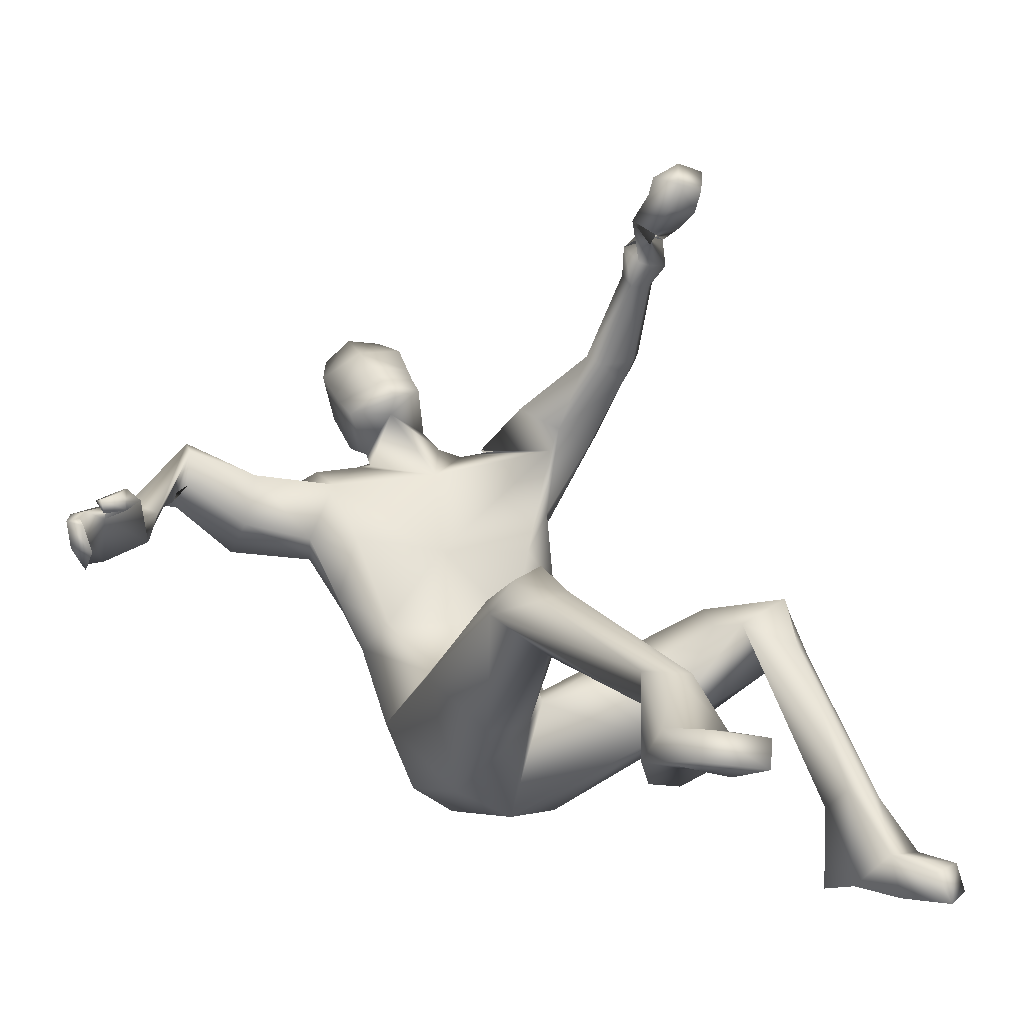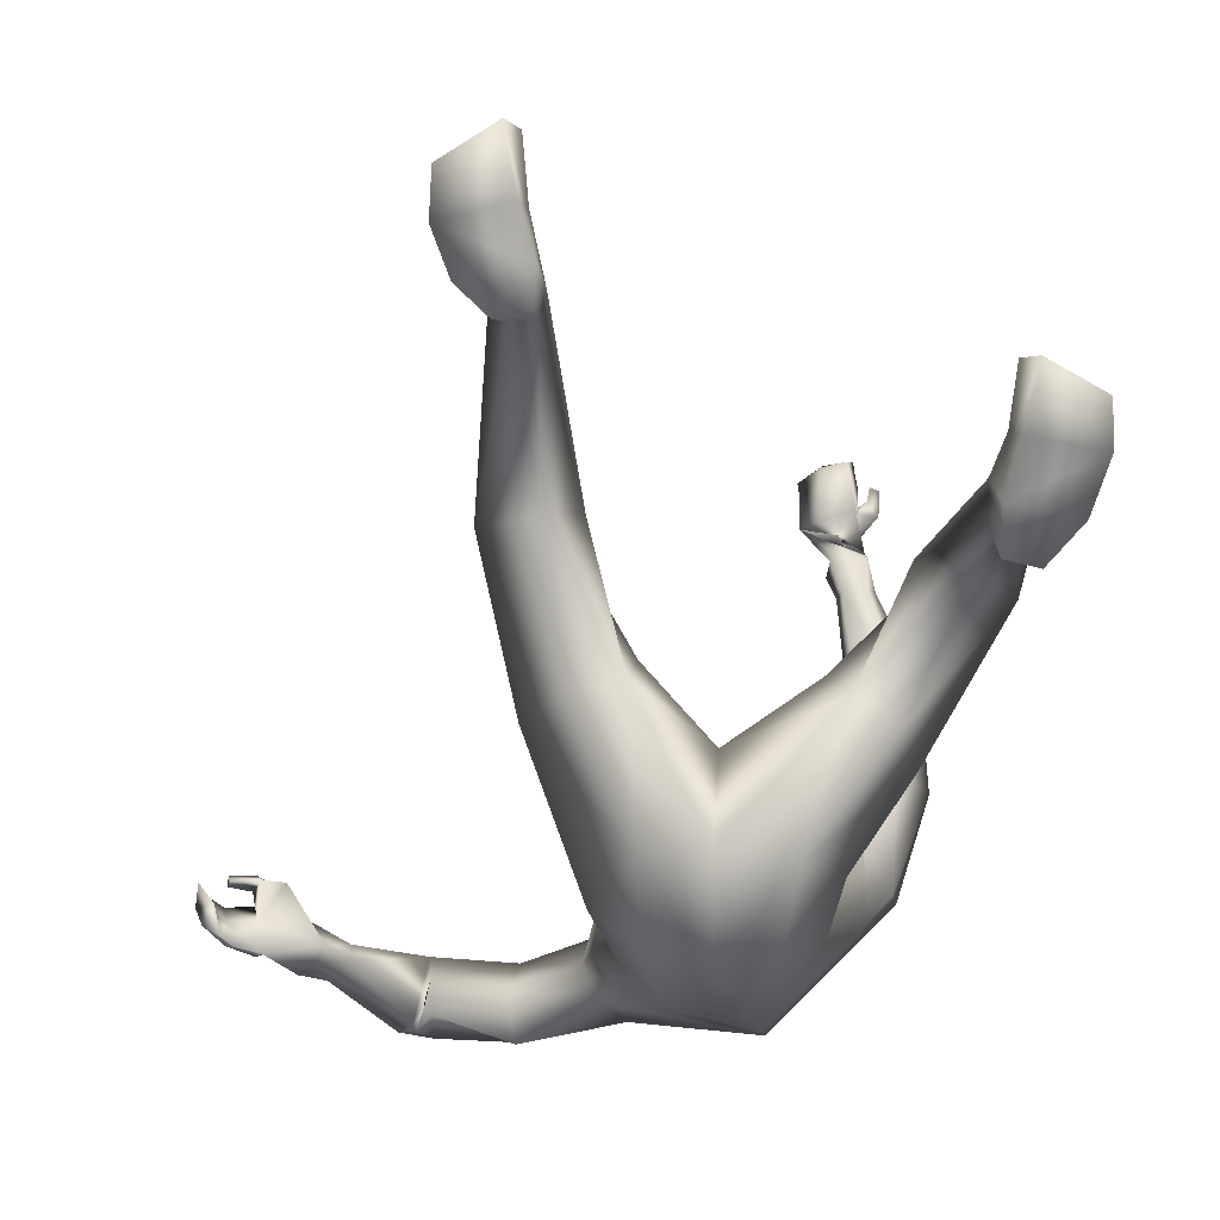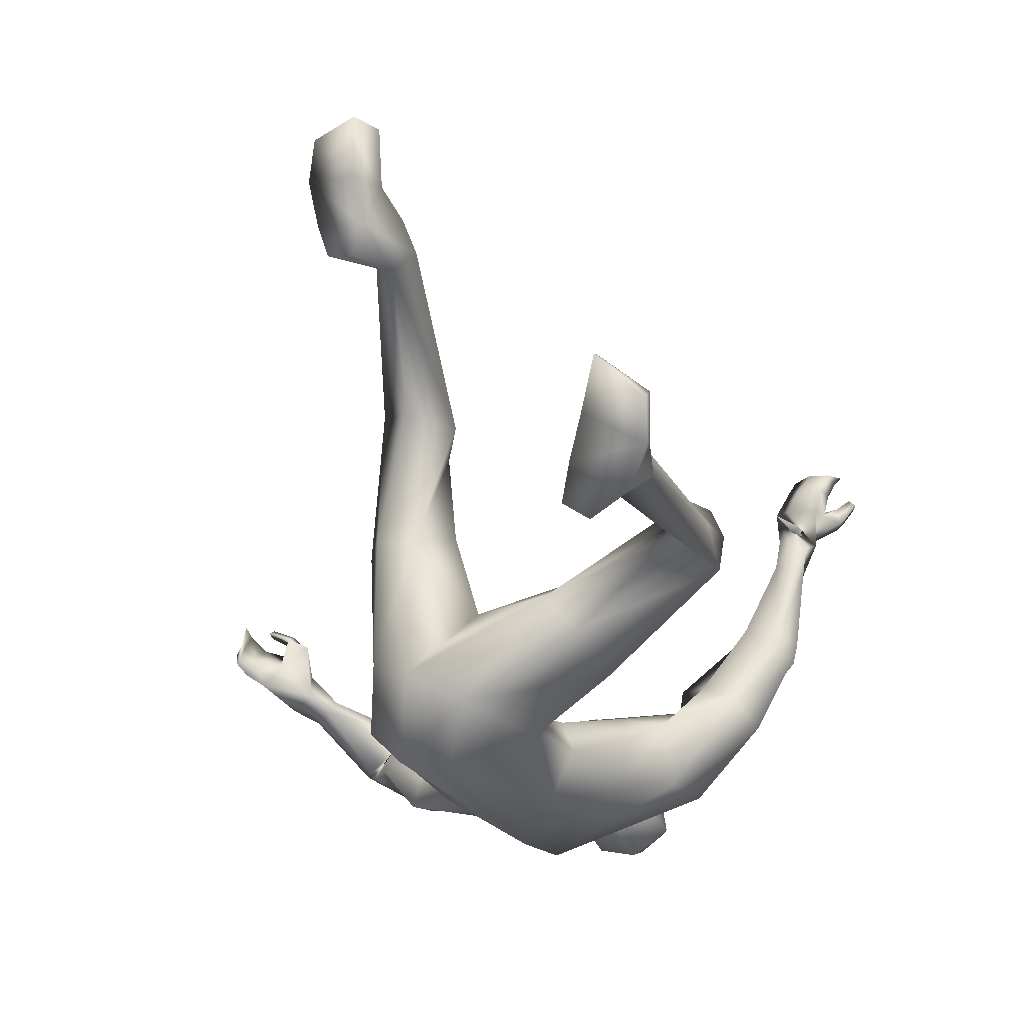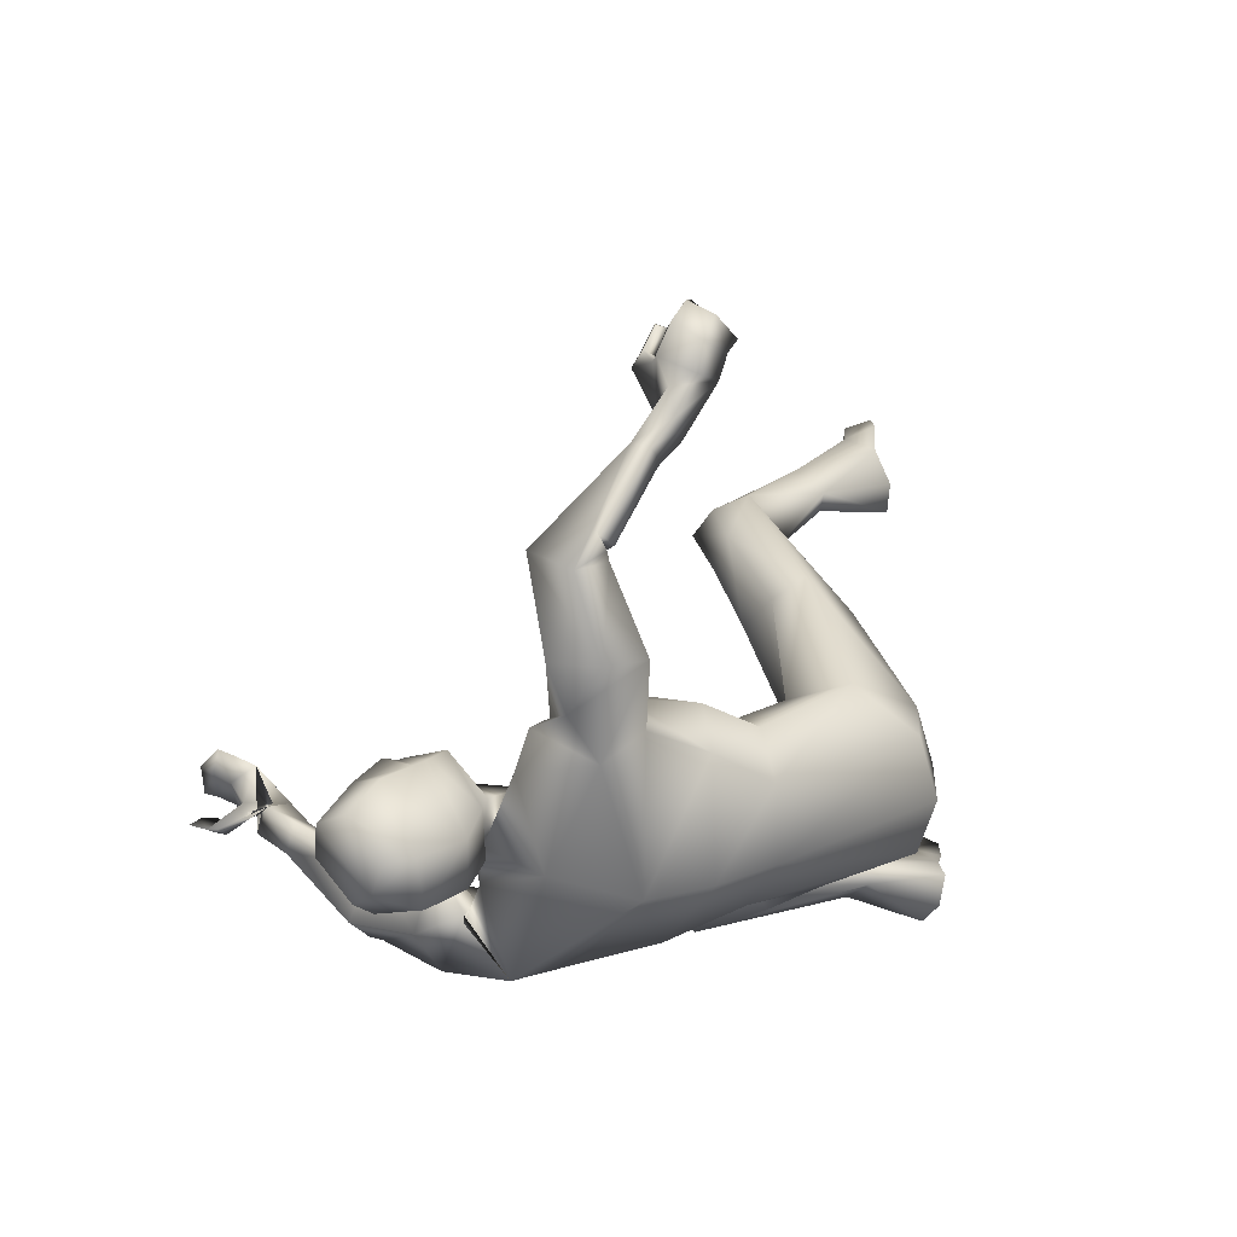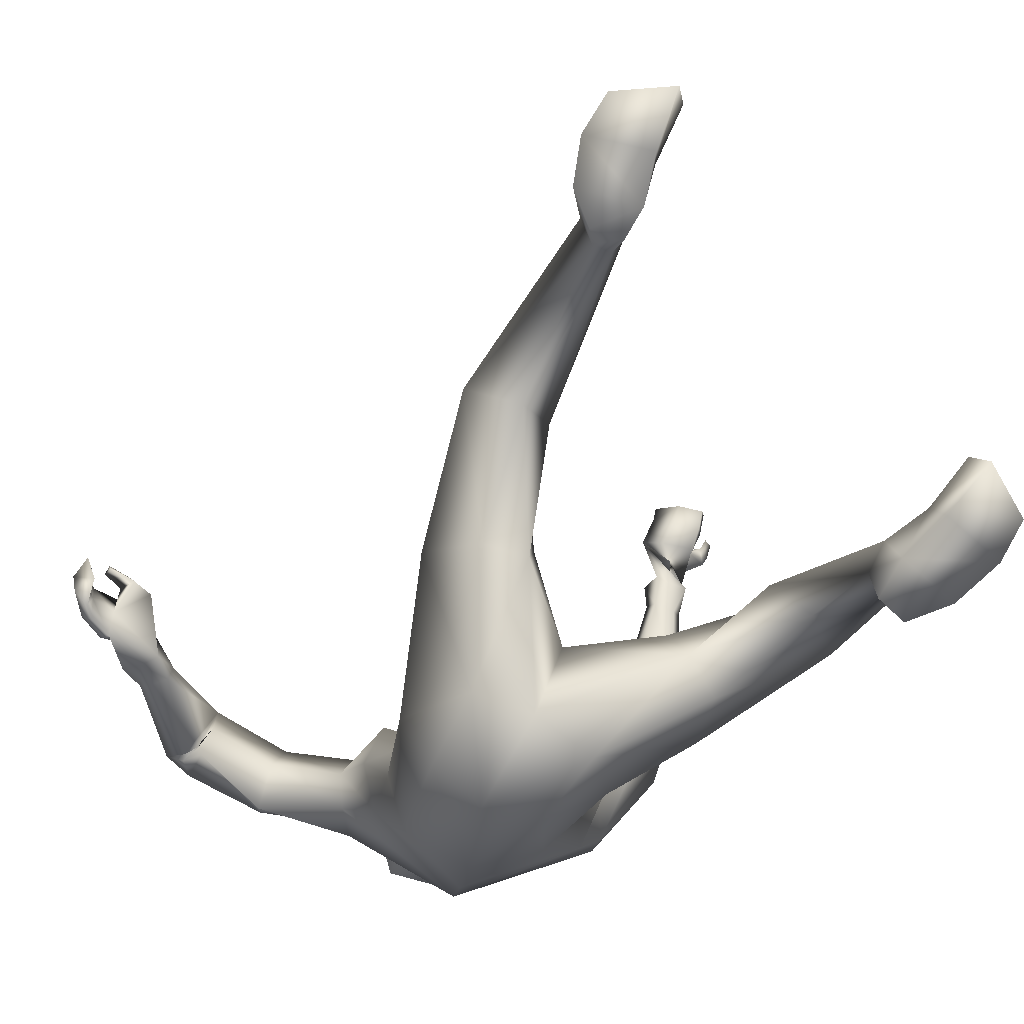
<metadata>
{"format":"obj","ext":"obj","renderer":"f3d","projection":"perspective","resolution":1024,"background":"white","views":[{"elev":-7.5,"azim":149.7,"up":"+Z"},{"elev":-73.4,"azim":-172.1,"up":"+Z"},{"elev":12.0,"azim":-147.0,"up":"+Y"},{"elev":-65.7,"azim":83.4,"up":"+Y"},{"elev":-78.6,"azim":159.6,"up":"+Z"}]}
</metadata>
<code>
o HumanMale
v -0.3469 -0.326 0.9527
v 0.06339 -0.3977 1.371
v -0.01368 -0.81 1.163
v -0.2984 -0.4892 1.299
v -0.2017 -0.4104 1.377
v -0.2491 -0.6751 1.228
v -0.4089 -0.5028 1.833
v -0.04531 -1.07 1.586
v -0.5019 -0.7247 1.756
v -0.4263 -0.5091 2.089
v 0.05343 -0.5965 1.968
v -0.3349 -0.8205 2.121
v -0.1864 -0.8183 2.086
v -0.2929 -0.8371 2.126
v 0.01793 -0.2529 1.161
v 0.06998 -0.4234 0.632
v -0.1391 -0.4067 0.665
v -0.01542 -0.003313 1.045
v -0.03134 -1.004 1.893
v -0.5166 -0.8385 1.955
v -0.09126 -0.8331 2.112
v -0.5032 -0.6323 2.277
v -0.6755 -0.5596 2.177
v -0.2728 -0.487 2.245
v -0.6037 -0.4293 2.5
v -0.4562 -0.2698 2.443
v -0.6928 -0.3711 2.381
v -0.5763 -0.4342 2.129
v -0.4178 -0.4229 2.166
v -0.49 -0.2151 2.402
v -0.6255 -0.2787 2.346
v -0.7074 -0.3334 2.429
v -0.6396 -0.254 2.39
v -0.6985 -0.2696 2.476
v -0.6328 -0.2043 2.429
v -0.5764 -0.05869 2.747
v -0.603 -0.01399 2.715
v -0.5739 0.002609 2.688
v -0.4894 0.009852 2.678
v -0.4704 -0.02705 2.729
v -0.589 0.08392 2.862
v -0.4466 0.02385 2.83
v -0.594 0.09569 2.757
v -0.4657 0.1016 2.755
v -0.5203 0.09596 2.75
v -0.2838 -0.3026 1.076
v -0.2184 -0.1348 0.6337
v 0.01942 -0.05621 0.603
v -0.5904 -0.08463 1.085
v -0.498 -0.03608 1.177
v -0.5622 0.1359 0.8872
v -0.4127 0.08434 1.248
v -0.3664 0.2337 1.13
v -0.4251 0.2477 0.8893
v -0.7571 0.2293 1.367
v -0.8179 0.47 1.163
v -0.6384 0.2693 1.391
v -0.6191 0.3694 1.319
v -0.9185 0.443 1.375
v -0.8363 0.5271 1.419
v -0.6654 0.4886 1.319
v -0.9527 0.338 1.28
v -0.9371 0.5288 1.21
v -0.8412 0.5977 1.237
v -1.003 0.8013 0.682
v -0.9738 0.9089 0.6619
v -0.9012 0.7293 0.6203
v -0.9181 0.9424 0.6546
v -0.8572 0.8725 0.6949
v -0.8358 0.7624 0.6287
v -1.079 0.8084 0.3811
v -0.8603 0.8935 0.3465
v -0.9445 0.7008 0.3473
v -0.8367 0.7464 0.3376
v -1.107 0.9568 0.4701
v -0.902 1.056 0.4574
v -1.127 1.148 0.4289
v -1.167 1.144 0.3271
v -1.158 0.986 0.3544
v -0.9319 1.075 0.3043
v -0.9433 1.261 0.3935
v -0.9923 1.284 0.2852
v -0.03799 -0.8661 2.178
v 0.1511 -0.7937 2.232
v -0.5877 0.2016 2.94
v -0.4524 0.2229 2.85
v -0.5351 0.1998 2.927
v -0.63 0.149 3.044
v -0.6646 0.1943 3.006
v -0.6229 0.2281 2.993
v -0.6424 0.2553 3.074
v -0.6466 0.2004 3.111
v -0.6722 0.2361 3.081
v -0.6134 0.1256 3.007
v -0.6535 0.1716 2.975
v -0.3798 0.1893 2.892
v -0.4714 0.3085 2.918
v -0.507 0.2826 2.983
v -0.4784 0.3616 3.013
v -0.4956 0.3236 3.049
v -0.4896 0.3461 3.098
v -0.3966 0.278 2.977
v -0.3958 0.3129 3.038
v -0.5767 0.2343 2.883
v -0.5765 0.3286 2.921
v -0.5964 0.2871 2.957
v -0.5748 0.3769 2.995
v -0.5947 0.3317 3.026
v -0.597 0.3506 3.079
v -0.06332 -0.9236 2.201
v 0.03552 -0.7739 2.337
v -0.1178 -1.185 2.397
v 0.01465 -0.9832 2.536
v -0.06298 -1.236 2.462
v 0.02959 -1.137 2.591
v 0.03866 -0.9875 2.091
v -0.02985 0.09083 1.025
v 0.01653 -1.027 2.078
v 0.1856 -0.6878 2.283
v -0.03548 -1.273 2.246
v 0.2041 -0.9676 2.507
v 0.01207 -1.317 2.408
v 0.1573 -1.162 2.594
v 0.4108 -0.3246 0.9547
v 0.3634 -0.6188 1.26
v 0.3112 -0.499 1.357
v 0.2461 -0.7682 1.204
v 0.5023 -0.8074 1.705
v 0.4523 -0.911 1.636
v 0.4061 -0.7932 1.927
v 0.423 -0.9131 1.991
v 0.2539 -0.8891 2.02
v 0.5603 -1.079 1.888
v 0.2696 -0.3679 0.7163
v 0.3879 -1.044 1.768
v 0.1893 -0.8966 2.031
v 0.7295 -1.084 1.8
v 0.7431 -1.025 1.661
v 0.7093 -1.047 1.968
v 1.028 -1.081 1.918
v 0.9981 -0.898 2.059
v 1.012 -0.9517 1.813
v 0.7515 -0.8759 1.755
v 0.7127 -0.8725 1.952
v 1.008 -0.8366 2.019
v 1.004 -0.8644 1.891
v 1.067 -1.003 1.826
v 1.032 -0.9335 1.834
v 1.132 -1.019 1.863
v 1.073 -0.9705 1.804
v 1.304 -0.7236 1.784
v 1.308 -0.7539 1.725
v 1.279 -0.7328 1.703
v 1.221 -0.6825 1.691
v 1.217 -0.6492 1.744
v 1.455 -0.6135 1.688
v 1.325 -0.5404 1.706
v 1.388 -0.695 1.66
v 1.279 -0.5943 1.623
v 1.331 -0.6535 1.64
v 0.2784 -0.2252 1.15
v 0.2362 -0.08056 0.6934
v 0.5351 0.2234 1.093
v 0.441 0.214 1.196
v 0.3603 0.3632 0.8977
v 0.3067 0.264 1.275
v 0.1684 0.3437 1.162
v 0.1971 0.3699 0.916
v 0.4968 0.593 1.34
v 0.3835 0.8158 1.138
v 0.3807 0.5553 1.377
v 0.2987 0.6211 1.307
v 0.5108 0.7956 1.39
v 0.3996 0.8028 1.448
v 0.2645 0.7575 1.306
v 0.5893 0.7763 1.271
v 0.4906 0.9505 1.31
v 0.374 0.95 1.343
v 0.4322 1.486 1.038
v 0.3787 1.59 1.028
v 0.3719 1.428 0.9278
v 0.3147 1.606 1.027
v 0.27 1.479 1.052
v 0.2985 1.424 0.935
v 0.506 1.595 0.7394
v 0.2714 1.617 0.7118
v 0.4126 1.494 0.6756
v 0.2954 1.501 0.6695
v 0.4971 1.706 0.8451
v 0.2761 1.747 0.8369
v 0.4694 1.897 0.8311
v 0.5087 1.919 0.7313
v 0.5411 1.762 0.7334
v 0.2994 1.797 0.6896
v 0.2627 1.963 0.807
v 0.3034 2.015 0.7056
v 0.1867 -0.943 2.092
v 1.477 -0.4766 1.735
v 1.501 -0.5976 1.612
v 1.489 -0.5105 1.686
v 1.455 -0.3807 1.707
v 1.475 -0.3908 1.772
v 1.5 -0.4391 1.768
v 1.569 -0.4009 1.737
v 1.55 -0.3625 1.687
v 1.562 -0.3655 1.738
v 1.385 -0.418 1.753
v 1.436 -0.4356 1.796
v 1.469 -0.558 1.535
v 1.589 -0.544 1.602
v 1.572 -0.4683 1.613
v 1.64 -0.4512 1.562
v 1.601 -0.4138 1.571
v 1.586 -0.3772 1.543
v 1.545 -0.5171 1.517
v 1.575 -0.4669 1.489
v 1.521 -0.5449 1.731
v 1.627 -0.4976 1.694
v 1.585 -0.4561 1.704
v 1.668 -0.4277 1.657
v 1.633 -0.3909 1.667
v 1.64 -0.3342 1.633
v 0.1844 -1.011 2.105
v 0.297 -0.8655 2.231
v 0.1526 -1.301 2.285
v 0.3022 -1.106 2.416
v 0.1341 -1.321 2.381
v 0.2319 -1.223 2.507
v 0.02823 -0.8819 2.439
v 0.2262 -0.8287 2.428
v -0.1107 -1.04 2.25
v -0.02724 -1.135 2.123
v 0.3006 -0.9986 2.326
v 0.1508 -1.152 2.141
v 0.198 -0.7444 2.342
v 0.03501 -0.8313 2.391
v 0.2993 -0.9422 2.282
v 0.03162 -0.8566 2.415
v 0.3002 -0.9716 2.304
v 0.2107 -0.8006 2.38
v 0.2038 -0.7671 2.36
v 0.03332 -0.8439 2.403
v 0.3 -0.9582 2.292
v -0.4039 -0.6944 1.478
v -0.03184 -0.9555 1.363
v 0.05273 -0.5389 1.66
v -0.4232 -0.4785 1.549
v -0.2917 -0.4543 1.664
v 0.3508 -0.8094 1.42
v 0.4471 -0.6641 1.458
v 0.4118 -0.5785 1.687
f 1 6 4
f 46 4 5
f 17 3 6
f 46 2 15
f 248 7 10
f 244 7 247
f 246 10 11
f 244 8 9
f 10 13 11
f 12 10 14
f 15 18 46
f 8 20 9
f 20 13 12
f 12 14 20
f 13 116 21
f 11 13 21
f 14 23 20
f 14 24 22
f 22 26 25
f 22 27 23
f 7 28 29
f 29 31 30
f 29 10 7
f 29 26 24
f 9 23 28
f 27 28 23
f 30 31 33
f 31 32 33
f 27 25 32
f 32 25 34
f 33 34 35
f 30 33 35
f 35 39 30
f 35 37 38
f 34 36 37
f 26 36 25
f 26 39 40
f 39 42 40
f 36 42 41
f 36 43 37
f 38 43 45
f 39 45 44
f 17 1 47
f 47 16 17
f 18 50 46
f 117 52 18
f 46 49 1
f 47 54 48
f 117 54 53
f 47 49 51
f 54 56 61
f 54 58 53
f 51 62 56
f 52 55 50
f 53 57 52
f 49 55 62
f 55 60 59
f 58 60 57
f 62 55 59
f 59 64 63
f 60 61 64
f 62 59 63
f 64 66 63
f 64 69 68
f 63 65 62
f 56 70 61
f 61 70 69
f 62 67 56
f 67 74 70
f 70 72 69
f 67 71 73
f 66 76 75
f 76 77 75
f 77 82 78
f 78 80 79
f 79 72 71
f 75 65 66
f 71 75 79
f 75 77 78
f 79 75 78
f 73 72 74
f 69 76 68
f 80 82 76
f 21 116 83
f 11 21 84
f 83 84 21
f 76 72 80
f 76 82 81
f 42 85 104
f 42 95 85
f 87 88 94
f 94 42 44
f 87 90 88
f 88 93 89
f 91 88 90
f 89 91 90
f 91 93 92
f 88 95 94
f 95 90 85
f 94 44 87
f 41 96 43
f 96 98 87
f 96 97 102
f 99 102 97
f 103 98 102
f 103 101 100
f 99 101 103
f 87 106 85
f 85 105 104
f 104 97 86
f 105 99 97
f 106 107 105
f 98 108 106
f 108 109 107
f 100 109 108
f 107 101 99
f 104 41 42
f 96 41 86
f 43 96 45
f 87 44 96
f 96 44 45
f 116 110 83
f 84 111 119
f 83 111 84
f 229 121 230
f 231 113 229
f 231 120 112
f 113 123 121
f 112 122 114
f 112 115 113
f 115 114 122
f 123 115 122
f 124 127 134
f 161 125 124
f 134 3 16
f 2 161 15
f 251 128 250
f 128 249 250
f 246 130 251
f 249 8 245
f 132 130 11
f 131 133 130
f 15 161 18
f 135 8 129
f 135 132 19
f 131 135 133
f 132 116 19
f 11 136 132
f 138 133 135
f 133 139 130
f 137 141 139
f 142 137 138
f 128 143 129
f 144 146 143
f 130 144 128
f 141 144 139
f 129 138 135
f 142 143 146
f 145 148 146
f 146 147 142
f 142 147 140
f 147 149 140
f 148 149 147
f 145 150 148
f 154 150 145
f 150 152 149
f 149 151 140
f 151 141 140
f 155 145 141
f 155 159 154
f 151 157 155
f 158 151 152
f 160 152 153
f 154 160 153
f 134 162 124
f 16 162 134
f 164 18 161
f 166 117 18
f 163 161 124
f 168 162 48
f 117 168 48
f 162 163 124
f 168 170 165
f 172 168 167
f 165 176 163
f 169 166 164
f 171 167 166
f 163 169 164
f 169 174 171
f 174 172 171
f 176 173 169
f 173 178 174
f 174 178 175
f 176 177 173
f 180 178 177
f 178 183 175
f 179 177 176
f 184 170 175
f 175 183 184
f 181 176 170
f 188 181 184
f 186 184 183
f 181 185 179
f 180 190 182
f 191 190 189
f 191 196 195
f 192 194 196
f 193 186 194
f 179 189 180
f 185 193 189
f 189 192 191
f 193 192 189
f 186 187 188
f 190 183 182
f 194 190 196
f 136 197 116
f 11 84 136
f 197 136 84
f 190 194 186
f 190 195 196
f 157 217 198
f 157 198 208
f 200 207 201
f 157 207 159
f 203 200 201
f 201 206 205
f 201 204 203
f 202 204 206
f 204 205 206
f 208 201 207
f 208 203 202
f 207 200 159
f 156 158 209
f 209 211 215
f 209 210 199
f 215 212 210
f 211 216 215
f 216 213 214
f 212 216 214
f 200 219 211
f 218 198 217
f 210 217 199
f 218 212 220
f 219 220 221
f 211 221 213
f 221 220 222
f 213 222 214
f 220 214 222
f 217 156 199
f 209 199 156
f 158 160 209
f 200 209 159
f 209 160 159
f 223 116 197
f 84 119 224
f 224 197 84
f 121 233 230
f 226 234 233
f 234 120 232
f 123 226 121
f 225 122 120
f 228 225 226
f 228 122 227
f 123 122 228
f 239 233 234
f 240 233 239
f 238 231 229
f 238 230 240
f 111 235 119
f 110 236 111
f 118 231 110
f 235 224 119
f 237 223 224
f 234 118 223
f 242 240 241
f 242 231 238
f 240 243 241
f 243 239 234
f 237 243 234
f 241 237 235
f 236 231 242
f 236 241 235
f 127 245 3
f 246 126 2
f 125 249 127
f 126 250 125
f 6 245 244
f 5 246 2
f 4 244 247
f 5 247 248
f 1 17 6
f 46 1 4
f 17 16 3
f 46 5 2
f 248 247 7
f 244 9 7
f 246 248 10
f 244 245 8
f 10 12 13
f 8 19 20
f 20 19 13
f 13 19 116
f 14 22 23
f 14 10 24
f 22 24 26
f 22 25 27
f 7 9 28
f 29 28 31
f 29 24 10
f 29 30 26
f 9 20 23
f 27 31 28
f 31 27 32
f 33 32 34
f 35 38 39
f 35 34 37
f 34 25 36
f 26 40 36
f 26 30 39
f 39 44 42
f 36 40 42
f 36 41 43
f 38 37 43
f 39 38 45
f 47 48 16
f 18 52 50
f 117 53 52
f 46 50 49
f 47 51 54
f 117 48 54
f 47 1 49
f 54 51 56
f 54 61 58
f 51 49 62
f 52 57 55
f 53 58 57
f 49 50 55
f 55 57 60
f 58 61 60
f 59 60 64
f 64 68 66
f 64 61 69
f 63 66 65
f 56 67 70
f 62 65 67
f 67 73 74
f 70 74 72
f 67 65 71
f 66 68 76
f 76 81 77
f 77 81 82
f 78 82 80
f 79 80 72
f 75 71 65
f 73 71 72
f 69 72 76
f 94 95 42
f 87 85 90
f 88 92 93
f 91 92 88
f 89 93 91
f 88 89 95
f 95 89 90
f 96 102 98
f 96 86 97
f 99 103 102
f 103 100 98
f 87 98 106
f 85 106 105
f 104 105 97
f 105 107 99
f 106 108 107
f 98 100 108
f 100 101 109
f 107 109 101
f 104 86 41
f 116 118 110
f 83 110 111
f 229 113 121
f 231 112 113
f 231 232 120
f 113 115 123
f 112 120 122
f 112 114 115
f 124 125 127
f 161 126 125
f 134 127 3
f 2 126 161
f 251 130 128
f 128 129 249
f 246 11 130
f 249 129 8
f 132 131 130
f 135 19 8
f 135 131 132
f 132 136 116
f 138 137 133
f 133 137 139
f 137 140 141
f 142 140 137
f 128 144 143
f 144 145 146
f 130 139 144
f 141 145 144
f 129 143 138
f 142 138 143
f 146 148 147
f 148 150 149
f 154 153 150
f 150 153 152
f 149 152 151
f 151 155 141
f 155 154 145
f 155 157 159
f 151 156 157
f 158 156 151
f 160 158 152
f 154 159 160
f 16 48 162
f 164 166 18
f 166 167 117
f 163 164 161
f 168 165 162
f 117 167 168
f 162 165 163
f 168 175 170
f 172 175 168
f 165 170 176
f 169 171 166
f 171 172 167
f 163 176 169
f 169 173 174
f 174 175 172
f 173 177 178
f 180 182 178
f 178 182 183
f 179 180 177
f 184 181 170
f 181 179 176
f 188 187 181
f 186 188 184
f 181 187 185
f 180 189 190
f 191 195 190
f 191 192 196
f 192 193 194
f 193 185 186
f 179 185 189
f 186 185 187
f 190 186 183
f 157 208 207
f 203 198 200
f 201 202 206
f 201 205 204
f 202 203 204
f 208 202 201
f 208 198 203
f 209 200 211
f 209 215 210
f 215 216 212
f 211 213 216
f 200 198 219
f 218 219 198
f 210 218 217
f 218 210 212
f 219 218 220
f 211 219 221
f 213 221 222
f 220 212 214
f 217 157 156
f 223 118 116
f 224 223 197
f 121 226 233
f 226 225 234
f 234 225 120
f 123 228 226
f 225 227 122
f 228 227 225
f 240 230 233
f 238 229 230
f 111 236 235
f 110 231 236
f 118 232 231
f 235 237 224
f 237 234 223
f 234 232 118
f 242 238 240
f 240 239 243
f 241 243 237
f 236 242 241
f 127 249 245
f 246 251 126
f 125 250 249
f 126 251 250
f 6 3 245
f 5 248 246
f 4 6 244
f 5 4 247
o Gunroot
v 1.458 -0.5619 1.654
v 1.551 -0.5206 1.629
v 1.499 -0.5331 1.634
f 253 252 254

</code>
